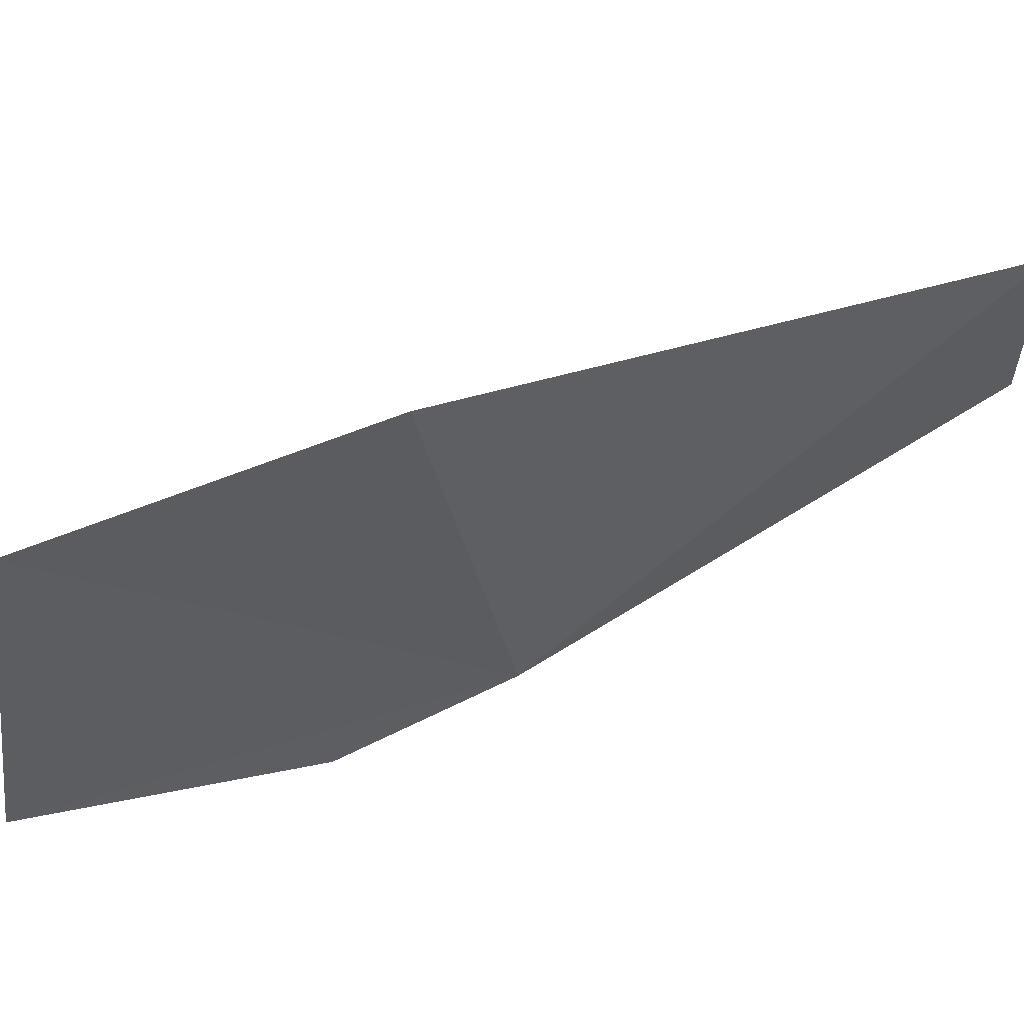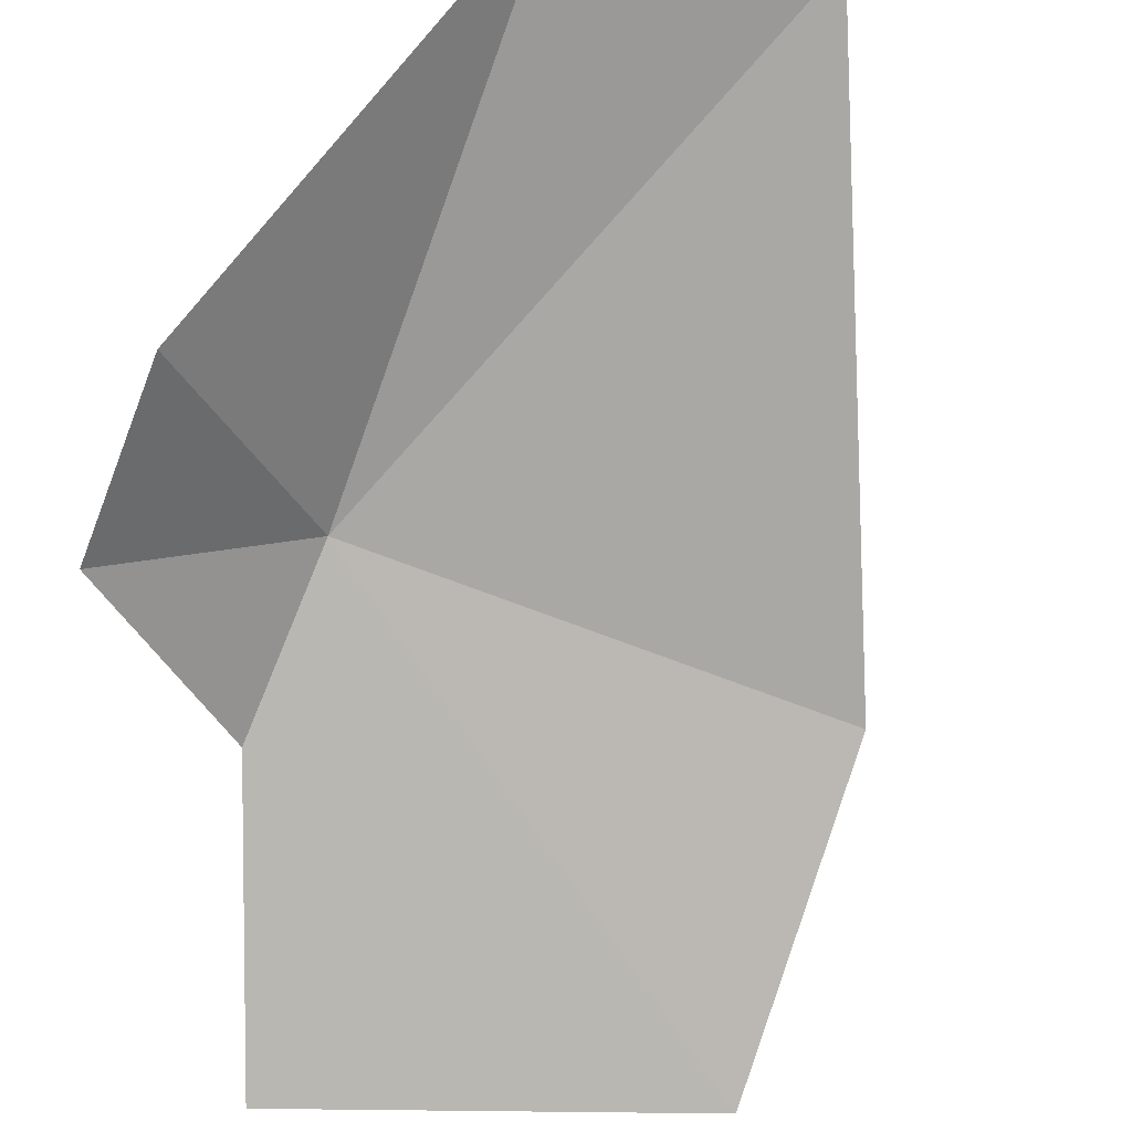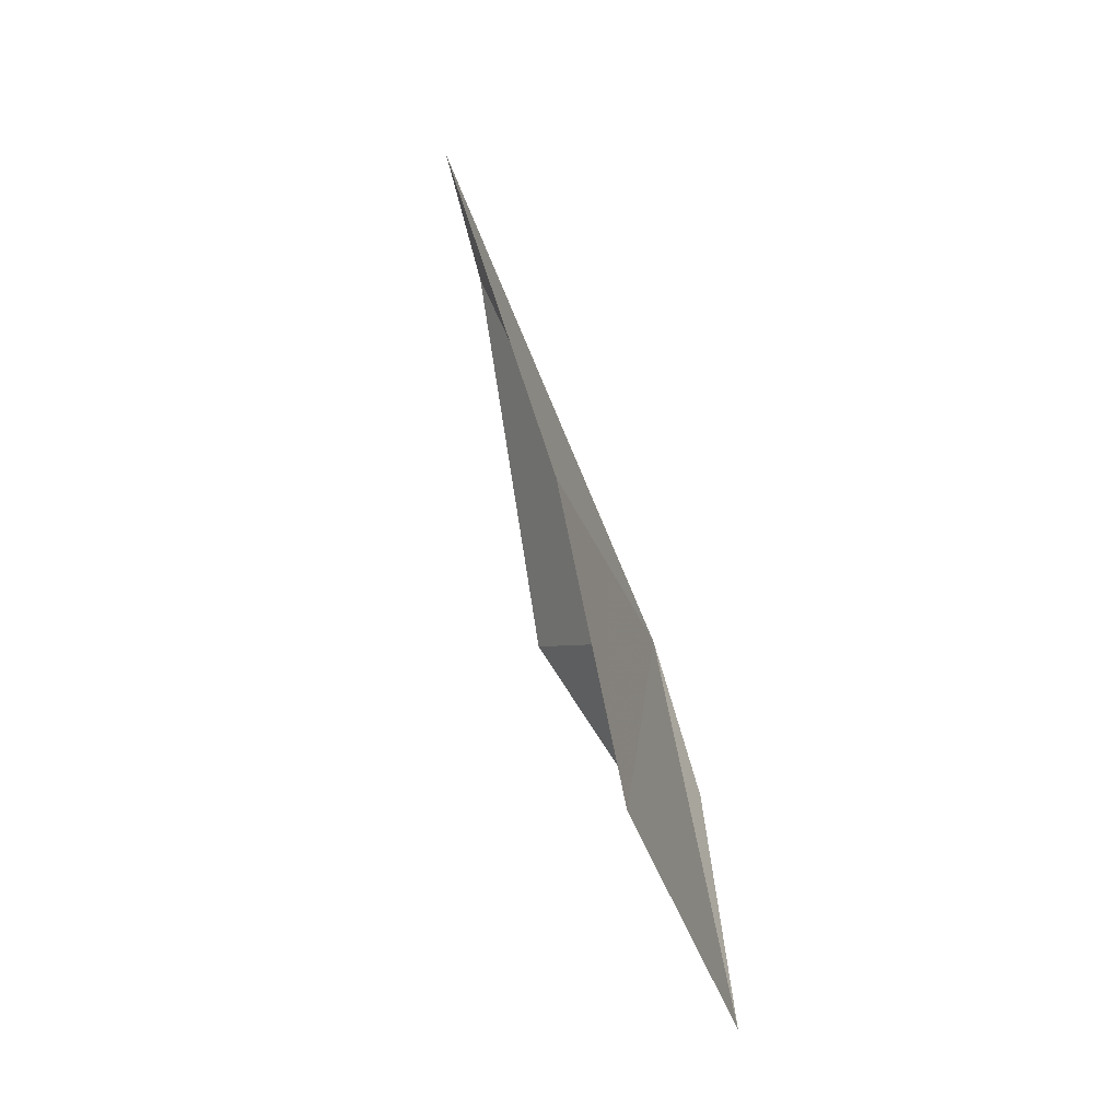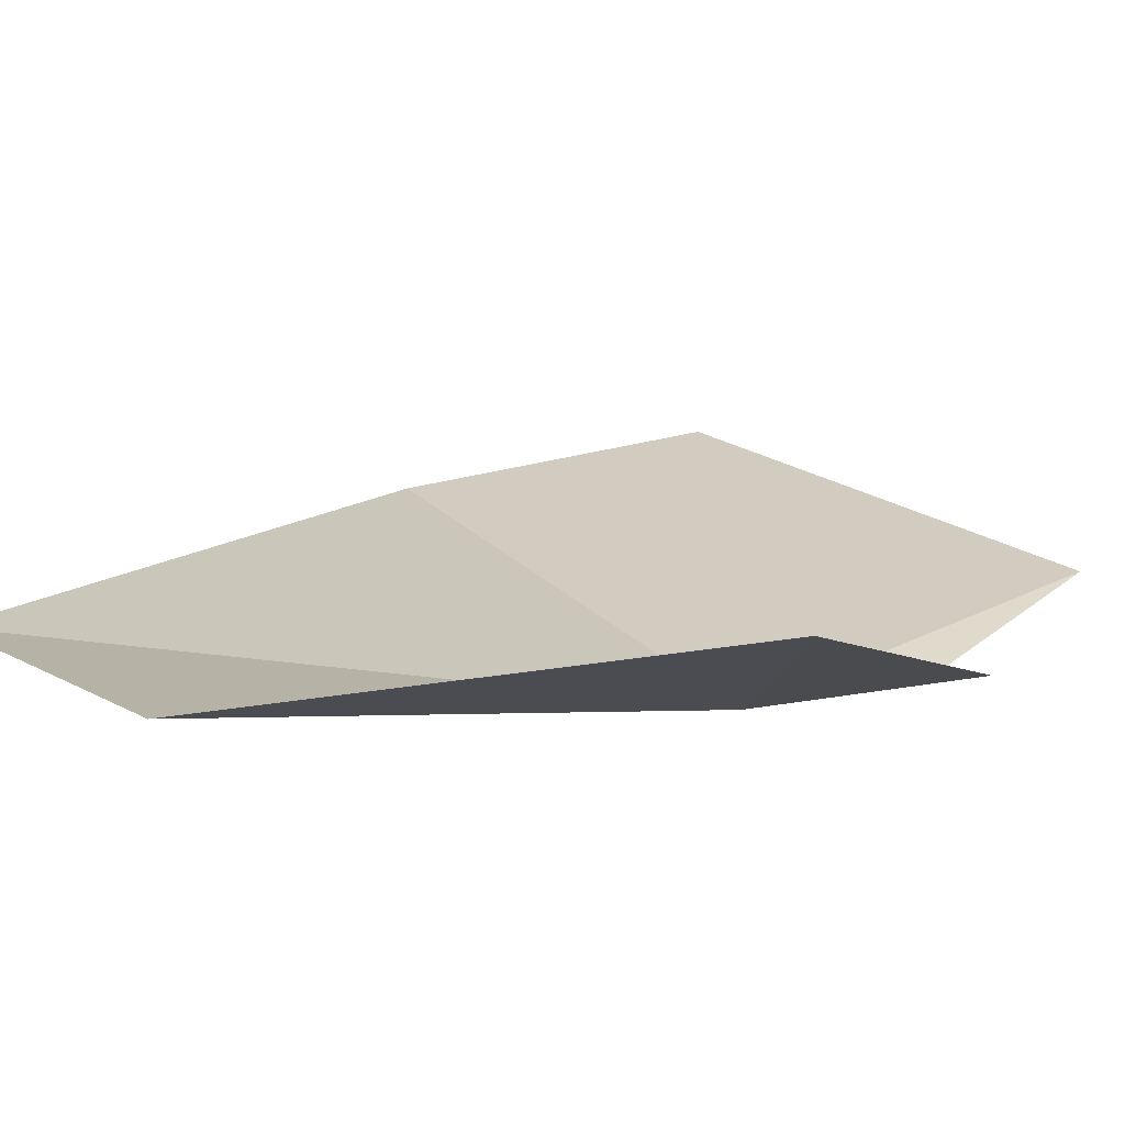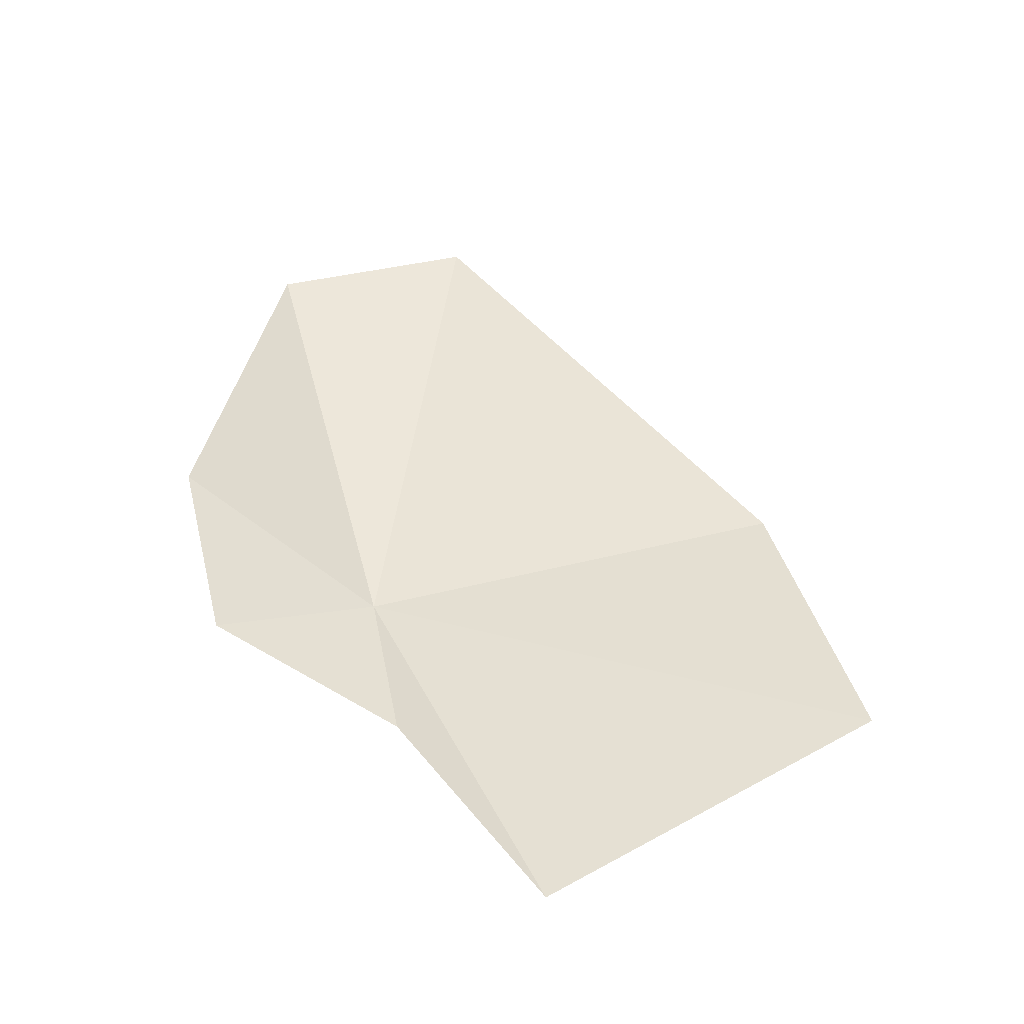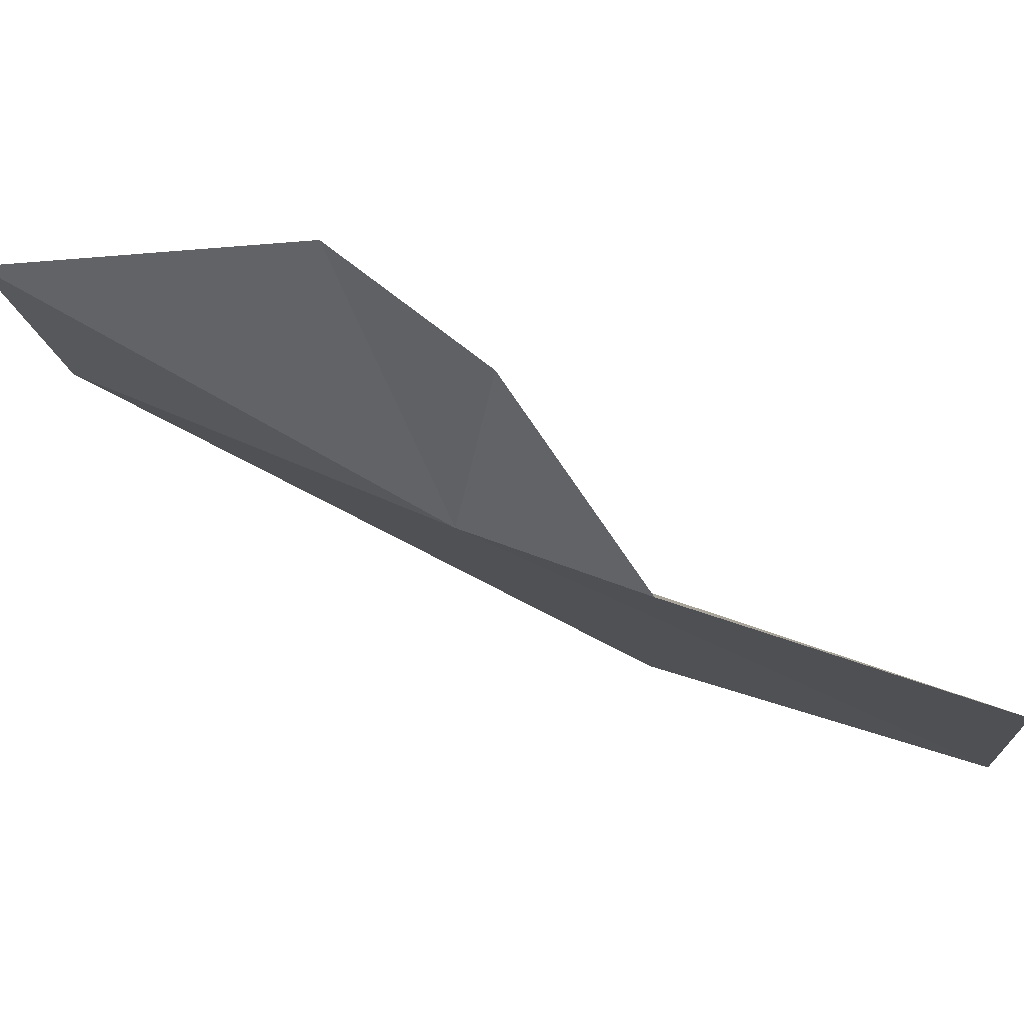
<metadata>
{"format":"obj","ext":"obj","renderer":"f3d","projection":"perspective","resolution":1024,"background":"white","views":[{"elev":-41.7,"azim":-68.9,"up":"+Y"},{"elev":78.5,"azim":-151.5,"up":"+Y"},{"elev":-11.3,"azim":-64.2,"up":"+Z"},{"elev":42.6,"azim":63.9,"up":"+Y"},{"elev":-63.3,"azim":-159.7,"up":"+Z"},{"elev":-5.0,"azim":123.1,"up":"+Y"}]}
</metadata>
<code>
v 7.511 -11.99 38.8
v 8.377 -7.765 46.83
v 4.831 -8.882 48.12
v 4.99 -14.57 31.62
v 7.27 -13 35.83
v 9.908 -8.374 39.31
v -0.07046 -13.62 40.2
v -0.9932 -15.23 34.81
v 9.802 -10.27 36.64
f 1 2 3
f 1 4 5
f 1 6 2
f 1 3 7
f 1 7 8
f 1 9 6
f 1 8 4
f 1 5 9

</code>
